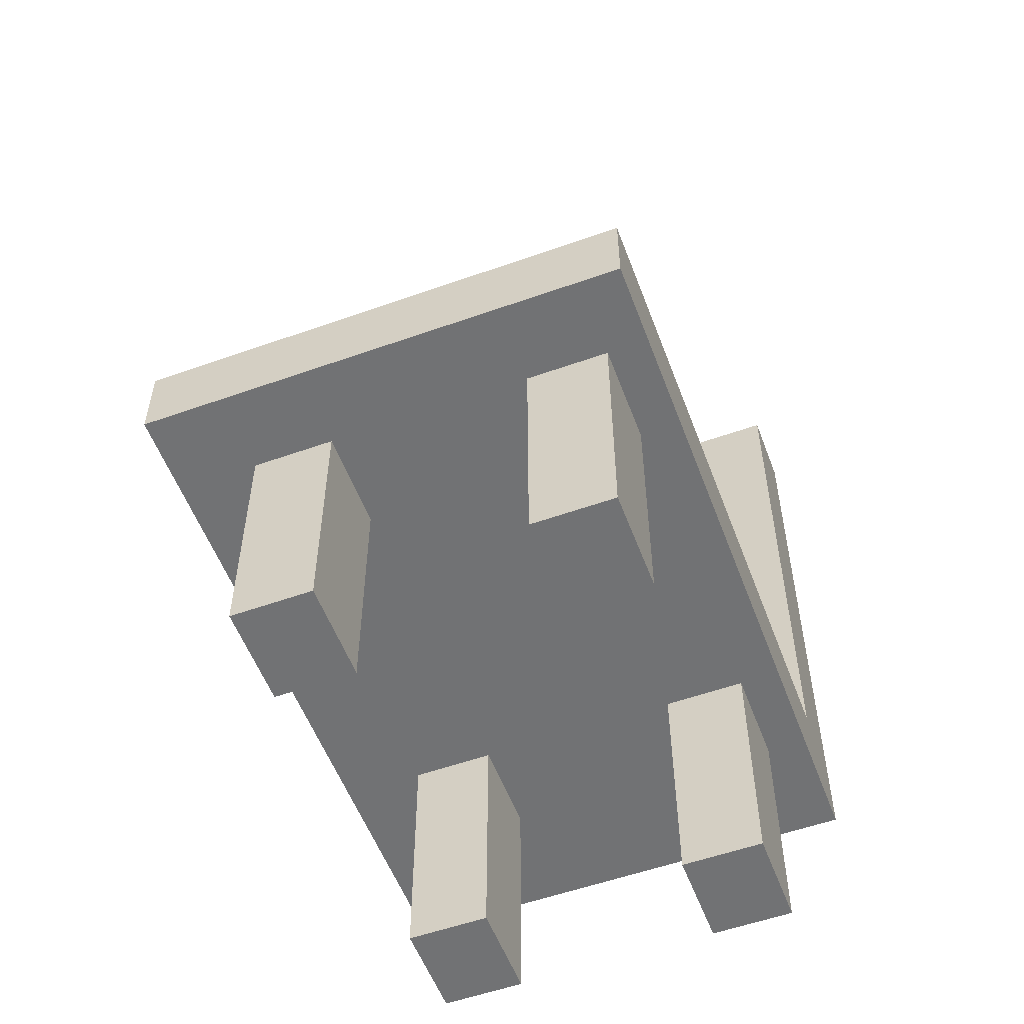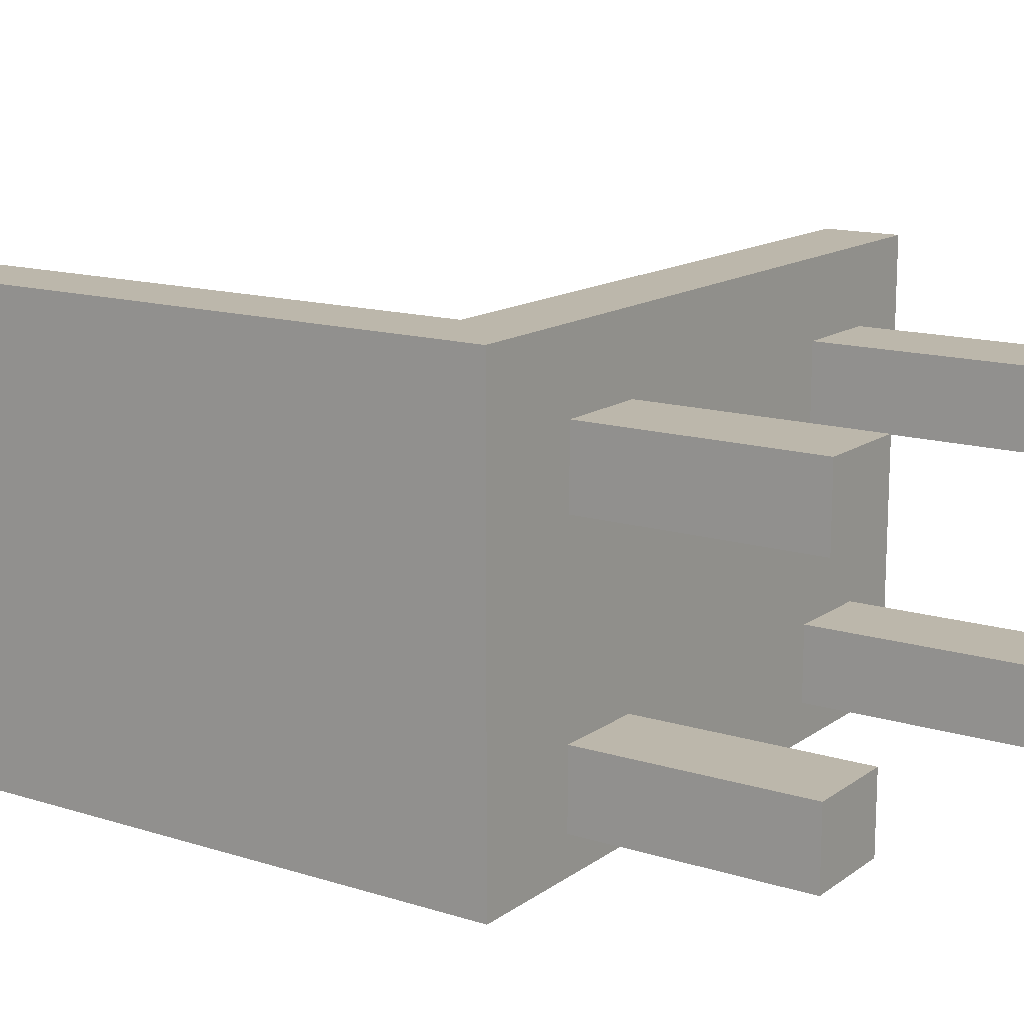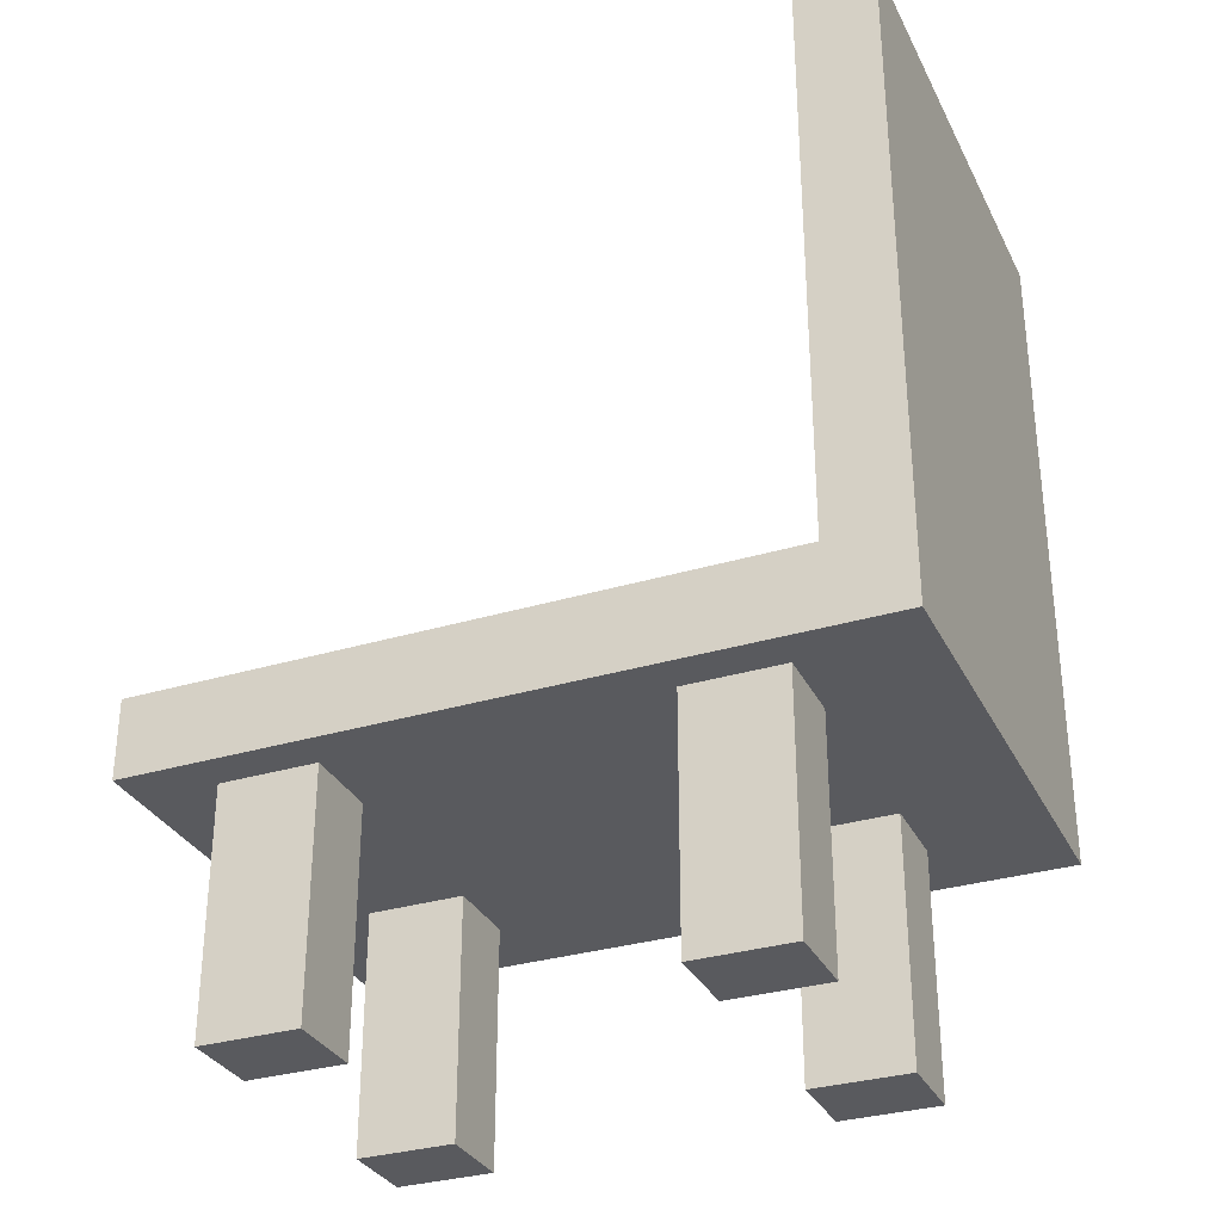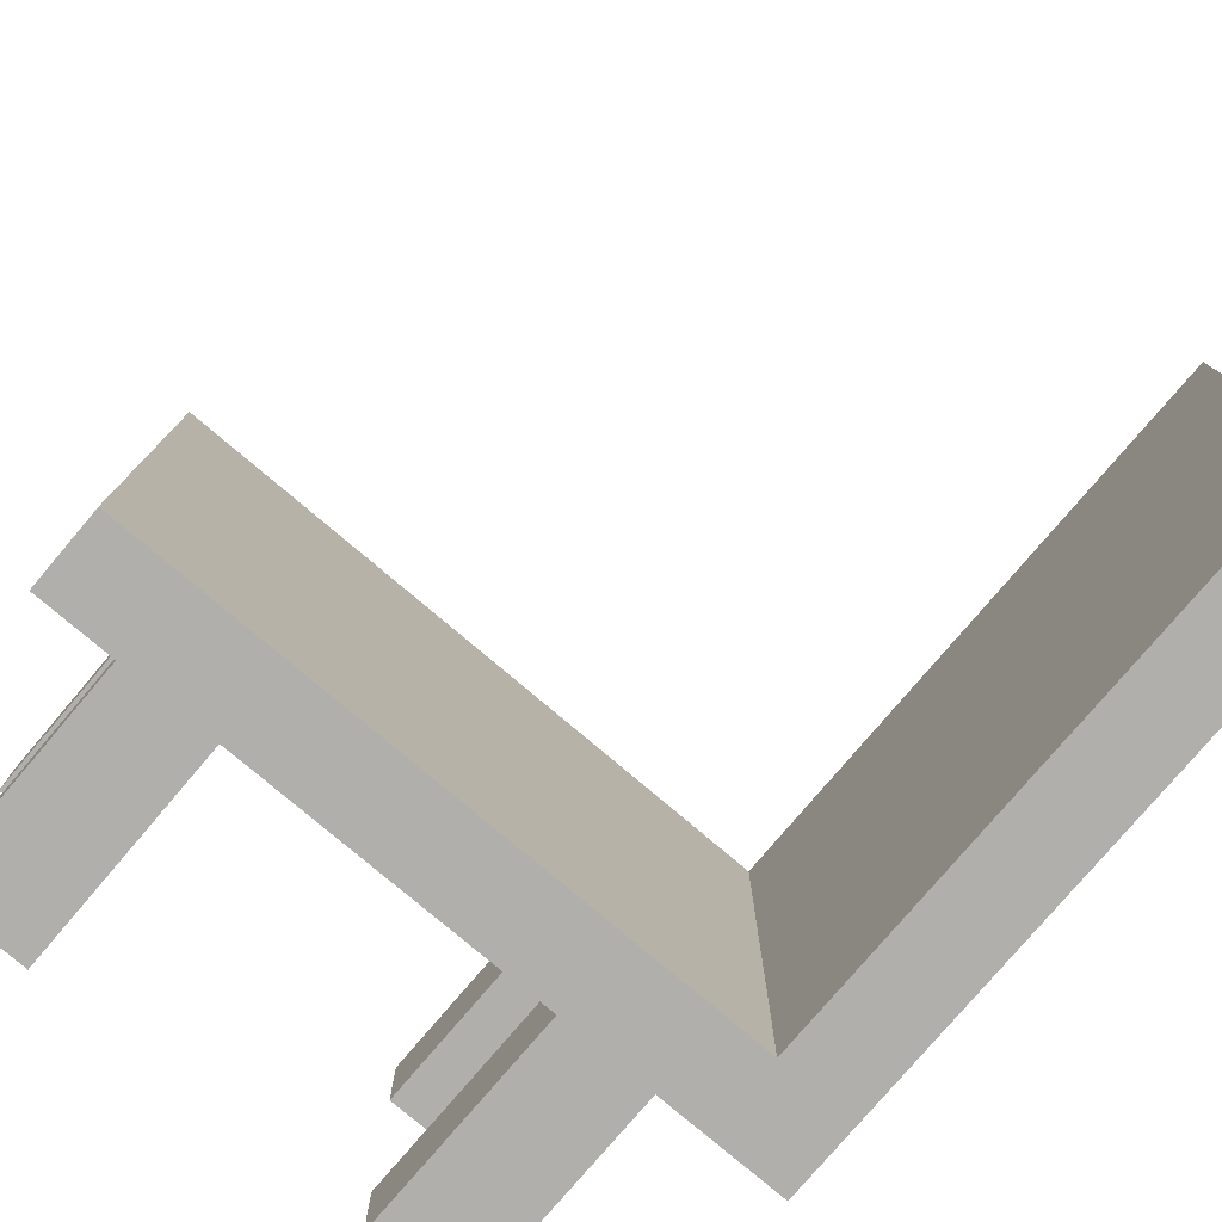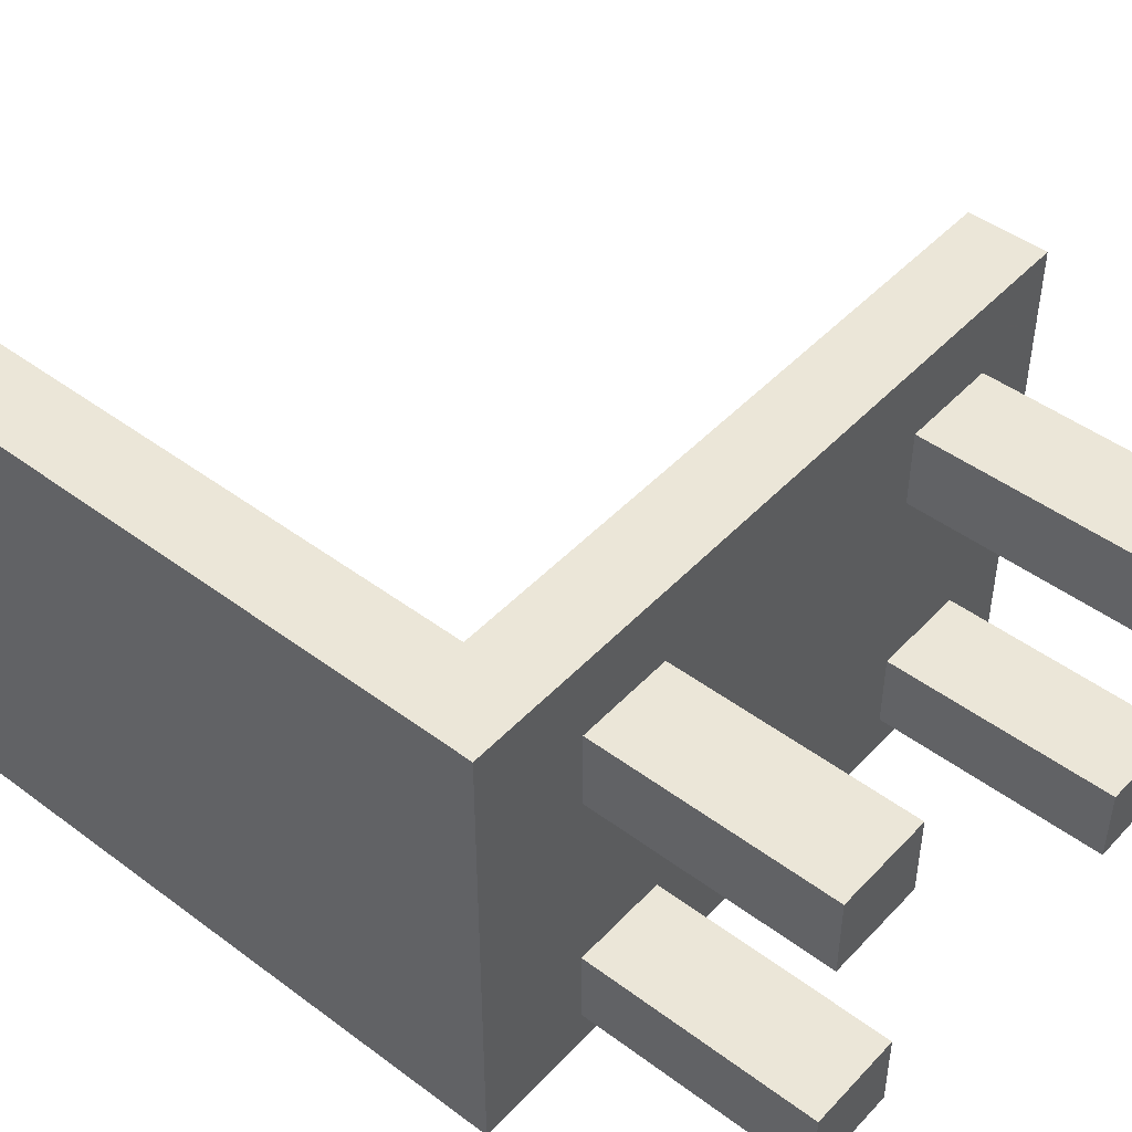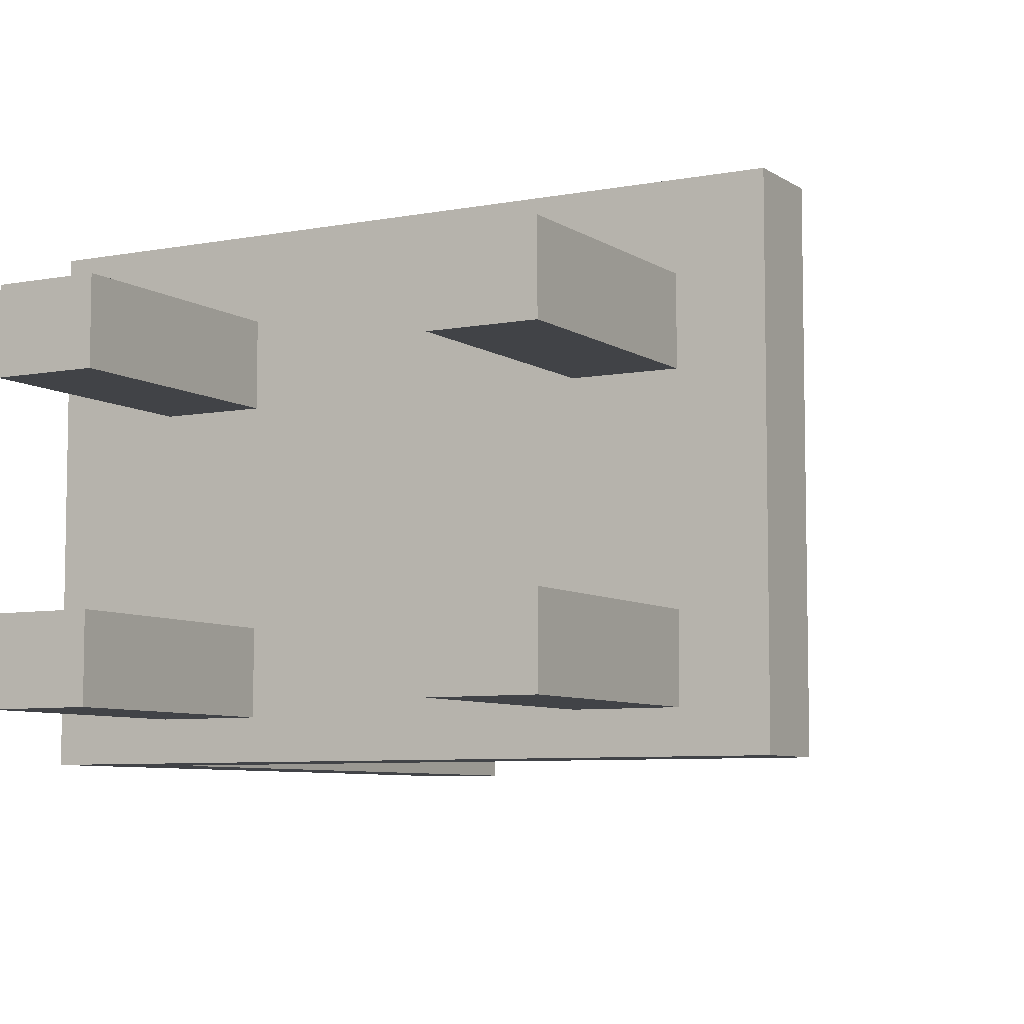
<metadata>
{"format":"obj","ext":"obj","renderer":"f3d","projection":"perspective","resolution":1024,"background":"white","views":[{"elev":-55.4,"azim":-69.5,"up":"+Z"},{"elev":14.3,"azim":124.2,"up":"+Y"},{"elev":-31.8,"azim":23.0,"up":"+Z"},{"elev":-78.2,"azim":-40.3,"up":"+Y"},{"elev":46.5,"azim":130.3,"up":"+Y"},{"elev":-6.9,"azim":-150.7,"up":"+Y"}]}
</metadata>
<code>
o obj_0
v 20 		-52 		23
v 18 		-52 		23
v 18 		-64 		23
v 20 		-64 		23
v 20 		-64 		6
v 20 		-52 		6
v 17 		-63 		6
v 17 		-61 		6
v 17 		-56 		6
v 17 		-54 		6
v 4 		-61 		6
v 4 		-61 		0
v 17 		-54 		0
v 4 		-63 		0
v 6.437 		-54 		0
v 6.437 		-54 		6
v 4 		-63 		6
v 4 		-54 		6
v 6.437 		-56 		0
v 4 		-56 		0
v 4 		-54 		0
v 17 		-56 		0
v 6.437 		-56 		6
v 6.437 		-63 		0
v 17 		-63 		0
v 6.437 		-63 		6
v 17 		-61 		0
v 6.437 		-61 		0
v 6.437 		-61 		6
v 14.56 		-63 		6
v 14.56 		-63 		0
v 14.56 		-54 		6
v 14.56 		-54 		0
v 14.56 		-56 		0
v 14.56 		-56 		6
v 2 		-52 		6
v 2 		-64 		6
v 18 		-52 		8
v 14.56 		-61 		6
v 14.56 		-61 		0
v 4 		-56 		6
v 18 		-64 		8
v 2 		-52 		8
v 2 		-64 		8
g group_0_undefined
f 1 2 3
f 1 3 4
f 5 6 1
f 5 7 8
f 5 8 9
f 10 6 9
f 5 9 6
f 11 12 14
f 11 14 17
f 16 18 36
f 13 10 9
f 13 9 22
f 19 20 21
f 19 21 15
f 15 16 23
f 15 23 19
f 24 14 12
f 24 12 28
f 11 29 28
f 11 28 12
f 26 24 28
f 26 28 29
f 7 30 31
f 7 31 25
f 7 25 27
f 7 27 8
f 37 17 26
f 32 33 34
f 32 34 35
f 9 35 34
f 9 34 22
f 39 40 31
f 39 31 30
f 32 10 13
f 32 13 33
f 8 39 35
f 8 35 9
f 36 6 32
f 10 32 6
f 18 41 36
f 37 36 41
f 41 11 37
f 37 11 17
f 29 39 26
f 23 35 29
f 36 32 16
f 16 35 23
f 35 16 32
f 35 39 29
f 39 30 26
f 37 26 30
f 43 38 36
f 2 38 42
f 2 42 3
f 39 8 27
f 39 27 40
f 22 34 33
f 22 33 13
f 4 5 1
f 25 31 40
f 25 40 27
f 4 3 42
f 4 42 5
f 7 5 30
f 37 30 5
f 26 17 14
f 26 14 24
f 1 6 38
f 2 1 38
f 42 37 5
f 6 36 38
f 23 41 20
f 23 20 19
f 18 21 20
f 18 20 41
f 18 16 15
f 18 15 21
f 29 11 41
f 29 41 23
f 43 42 38
f 37 44 36
f 43 36 44
f 42 43 44
f 42 44 37

</code>
